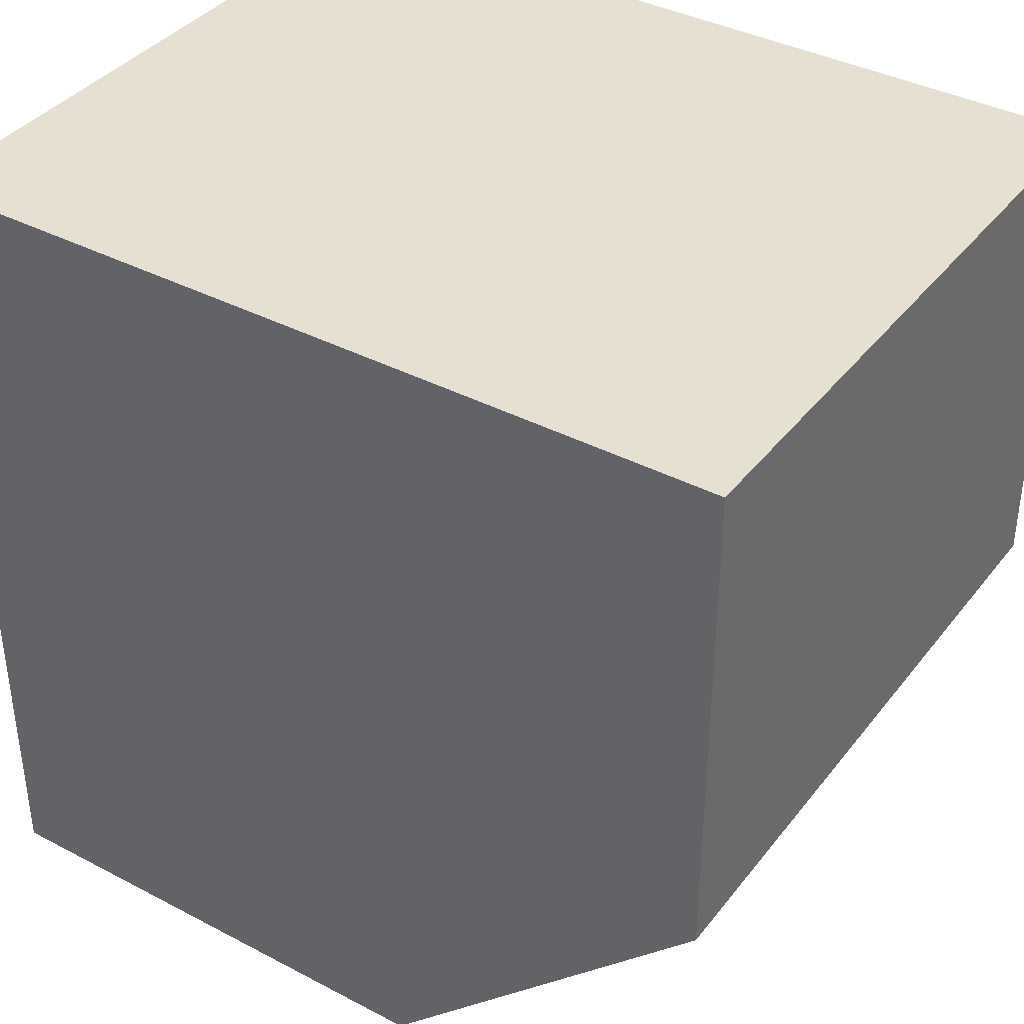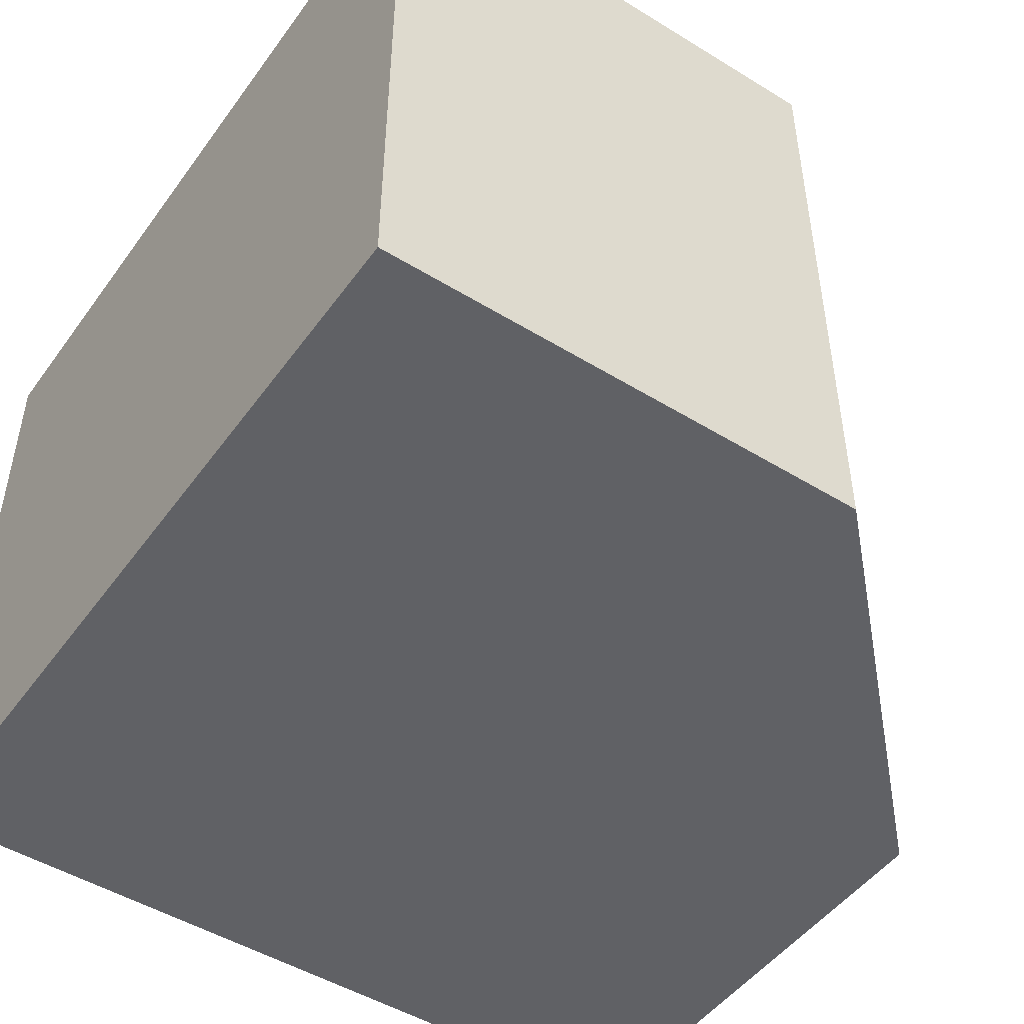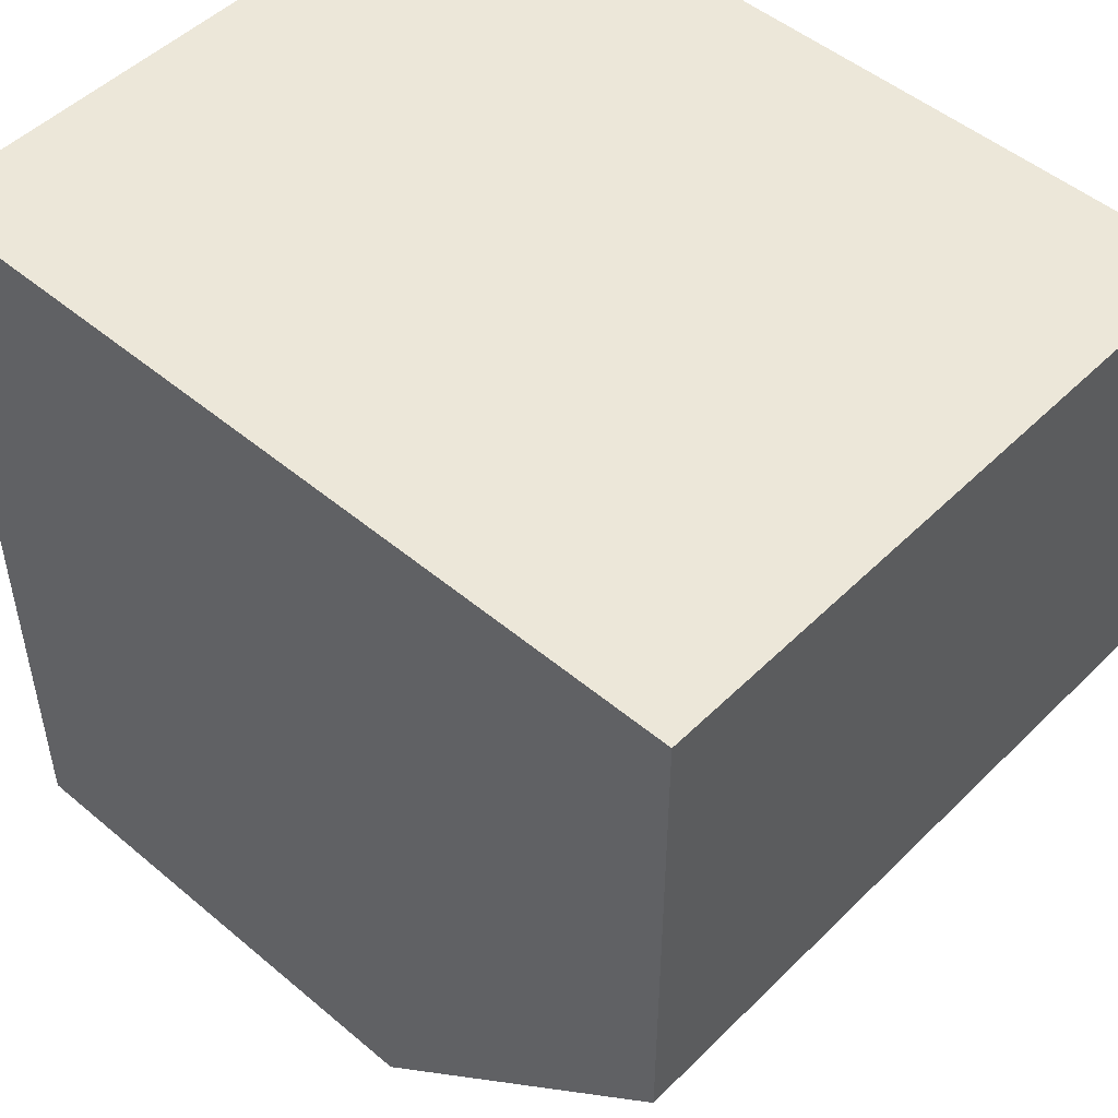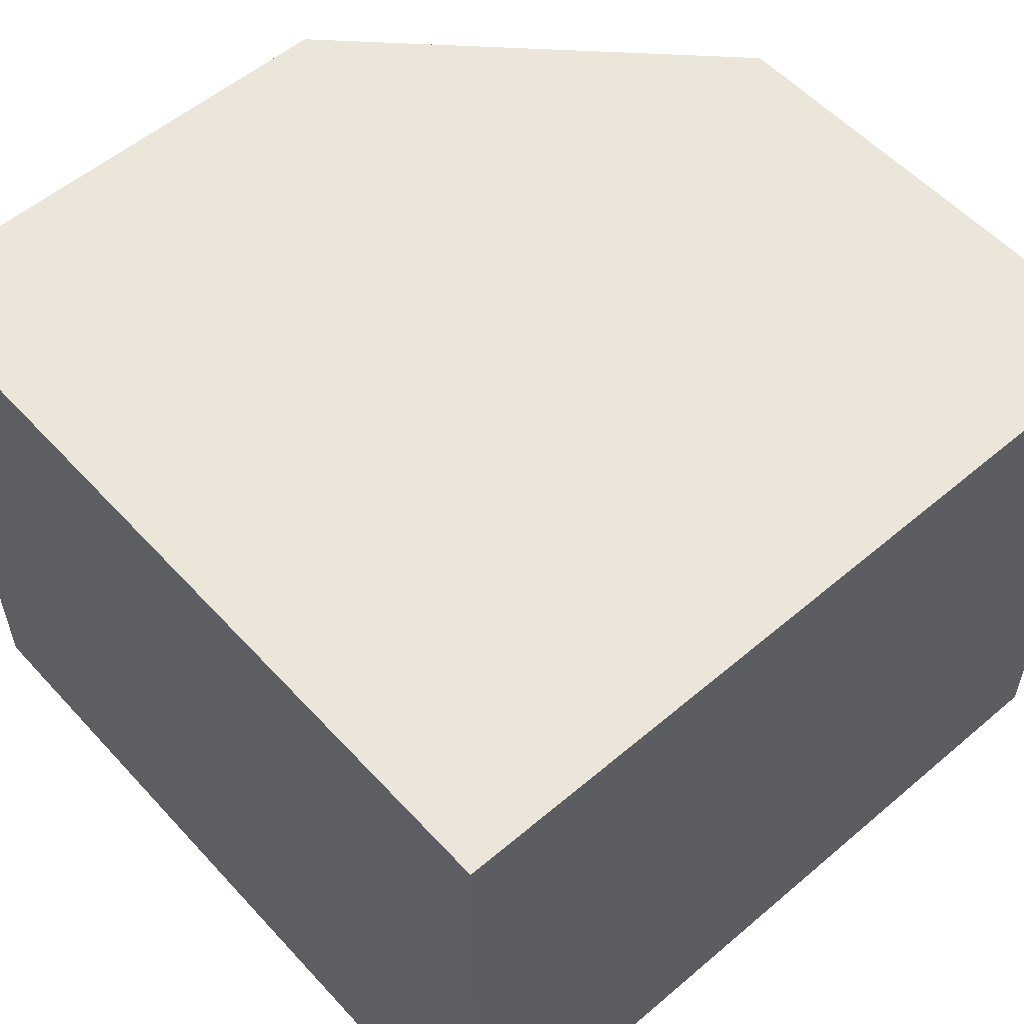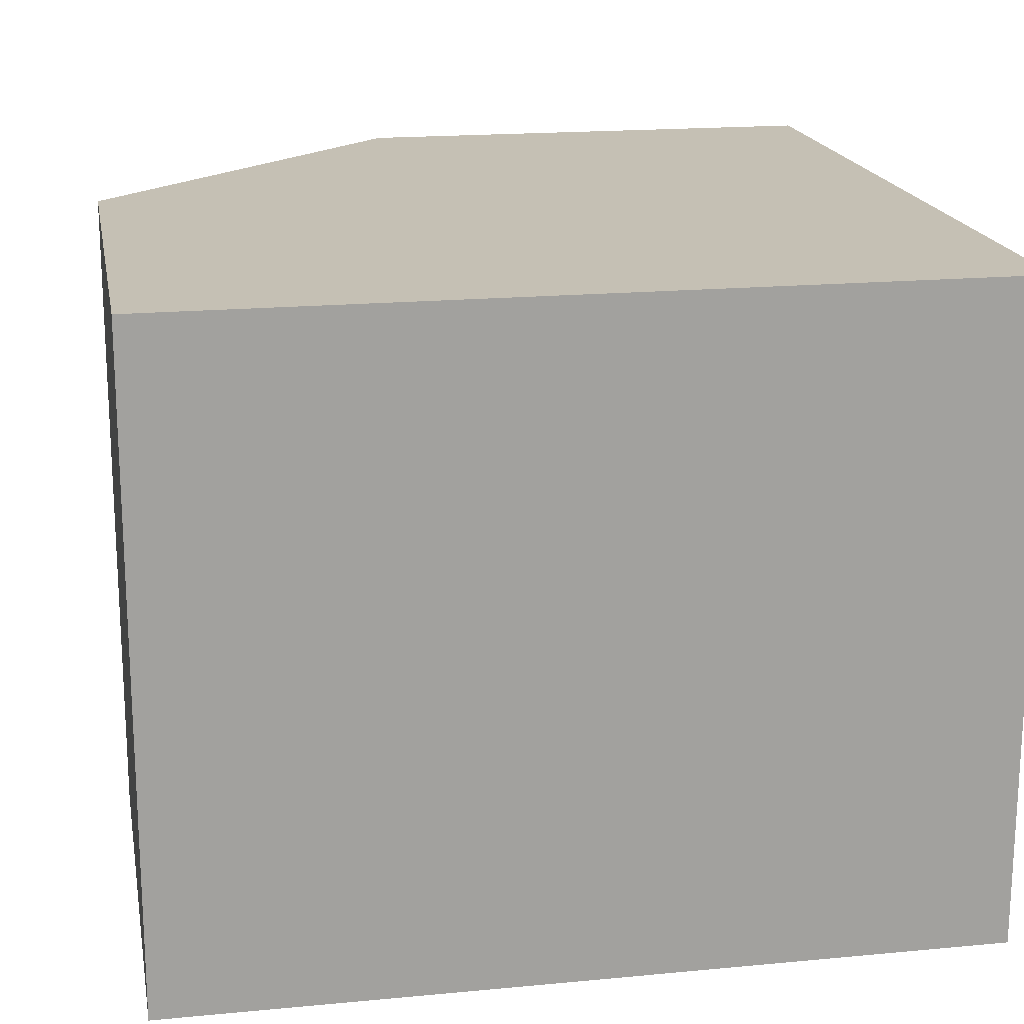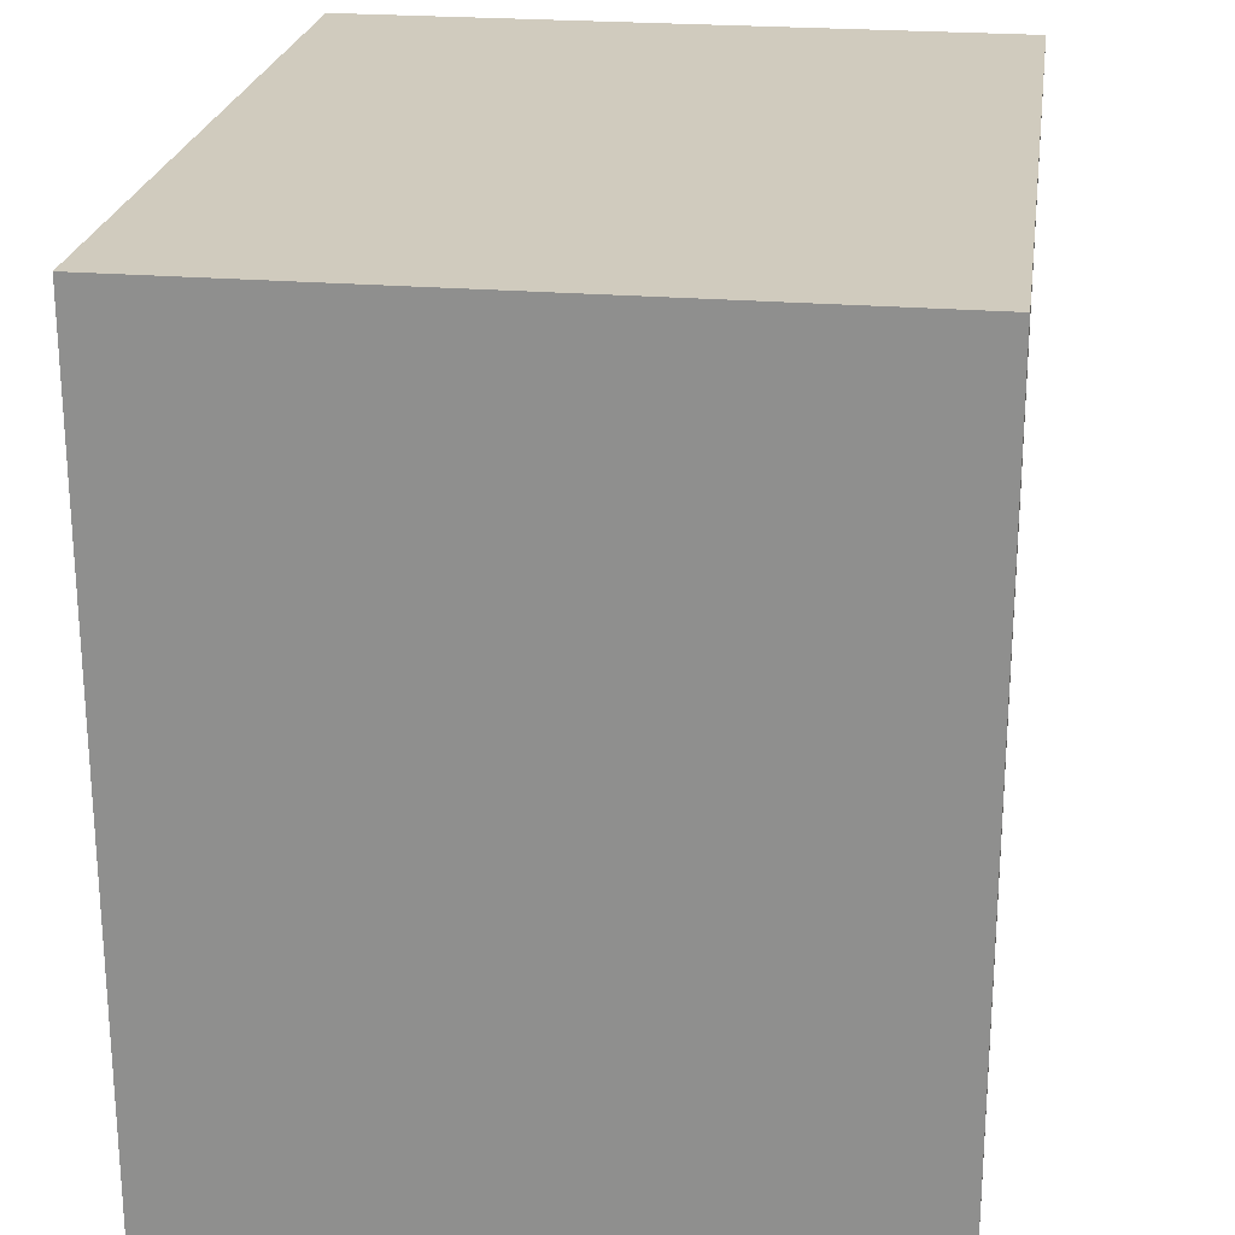
<metadata>
{"format":"obj","ext":"obj","renderer":"f3d","projection":"perspective","resolution":1024,"background":"white","views":[{"elev":38.4,"azim":-146.5,"up":"+Z"},{"elev":-48.6,"azim":145.6,"up":"+Y"},{"elev":49.7,"azim":-137.2,"up":"+Z"},{"elev":55.6,"azim":48.3,"up":"+Y"},{"elev":18.2,"azim":-10.4,"up":"+Y"},{"elev":23.3,"azim":98.0,"up":"+Z"}]}
</metadata>
<code>
g pb_Mesh96024
v -10 0 0
v -10 0 -6
v -10 2 -6
v -10 2 0
v -10 0 -6
v -8 0 -8
v -8 2 -8
v -10 2 -6
v -0 2 -10
v -0 0 -6
v -0 2 -6
v -0 0 -10
v -0 0 0
v -0 2 0
v -0 8 -10
v -0 8 -6
v -0 8 0
v -10 8 -6
v -10 8 0
v -8 8 -8
v -10 8 -6
v -0 0 0
v -6 0 0
v -6 2 0
v -0 2 0
v -10 0 0
v -10 2 0
v -8 2 -8
v -6 0 -10
v -6 2 -10
v -8 0 -8
v -6 2 -10
v -0 0 -10
v -0 2 -10
v -6 0 -10
v -6 8 0
v -0 8 0
v -10 8 0
v -8 8 -8
v -6 8 -10
v -6 8 -10
v -0 8 -10
v -6 0 -6
v -8 0 -8
v -10 0 -6
v -6 0 -10
v -0 0 -6
v -0 0 -10
v -6 0 0
v -10 0 0
v -0 0 0
v -10 8 -6
v -6 8 -6
v -6 8 0
v -10 8 0
v -0 8 -6
v -0 8 0
v -8 8 -8
v -6 8 -10
v -0 8 -10
g pb_Mesh96024_0
f 3 2 1
f 3 1 4
f 7 6 5
f 7 5 8
f 11 10 9
f 10 12 9
f 14 13 11
f 13 10 11
f 16 11 15
f 11 9 15
f 17 14 16
f 14 11 16
f 18 3 4
f 18 4 19
f 20 7 8
f 20 8 21
f 24 23 22
f 24 22 25
f 27 26 23
f 27 23 24
f 30 29 28
f 29 31 28
f 34 33 32
f 33 35 32
f 36 24 25
f 36 25 37
f 38 27 24
f 38 24 36
f 40 30 39
f 30 28 39
f 42 34 41
f 34 32 41
f 45 44 43
f 44 46 43
f 43 46 47
f 46 48 47
f 50 45 49
f 45 43 49
f 49 43 51
f 43 47 51
g pb_Mesh96024_1
f 54 53 52
f 54 52 55
f 57 56 53
f 57 53 54
f 53 59 58
f 53 58 52
f 56 60 59
f 56 59 53

</code>
